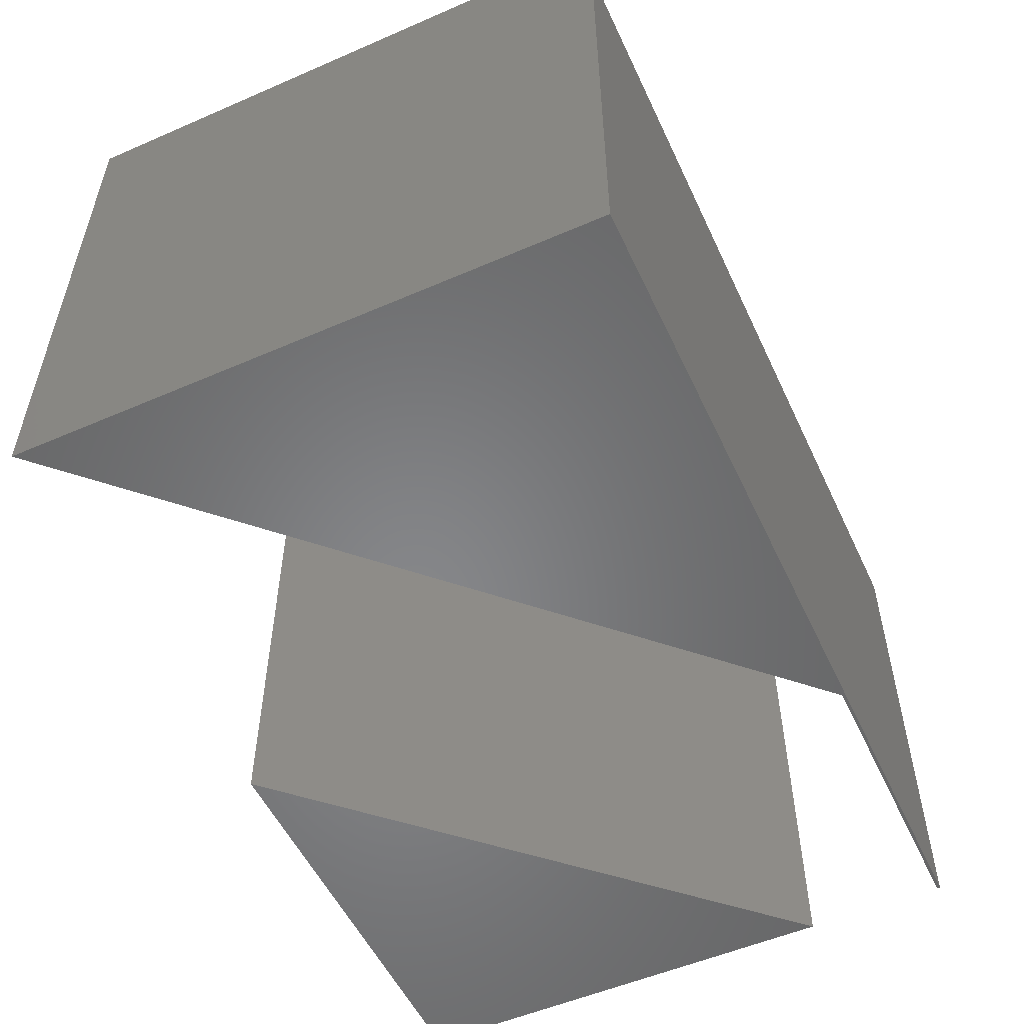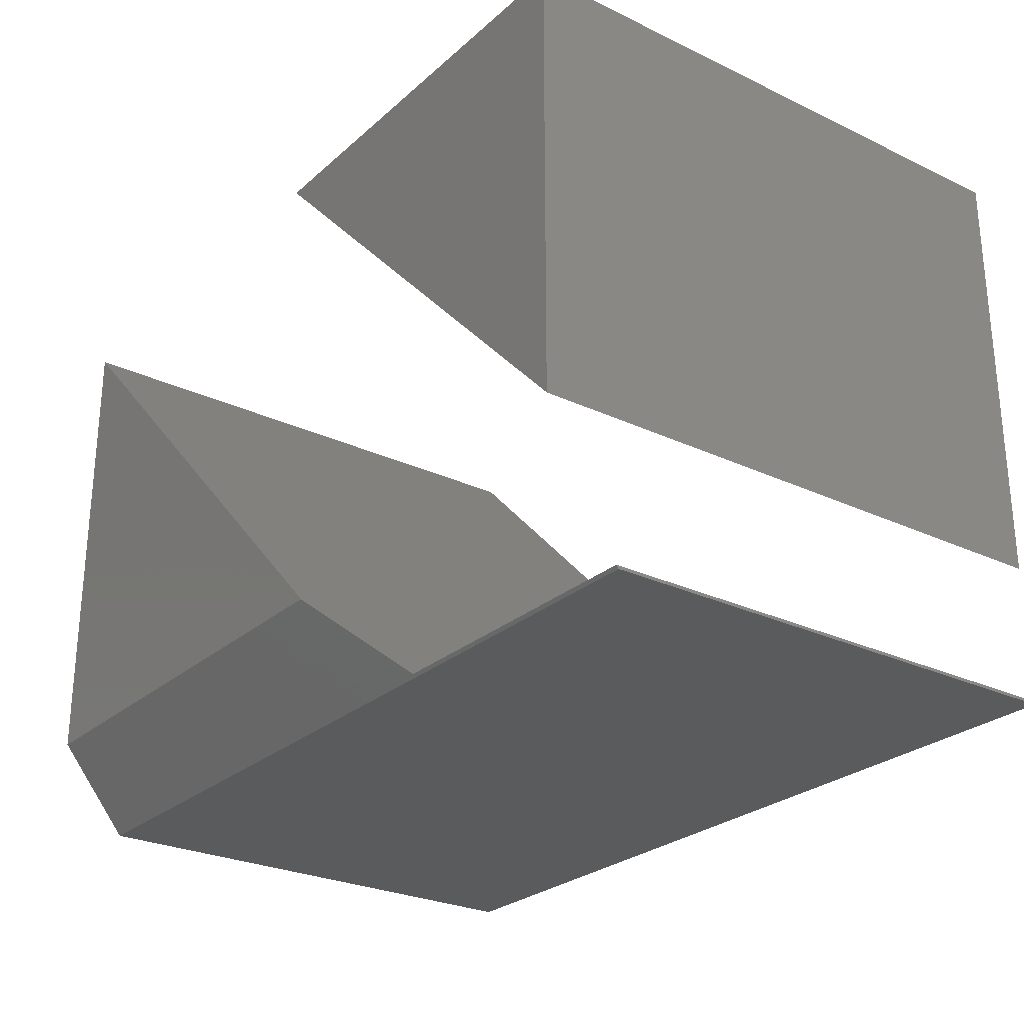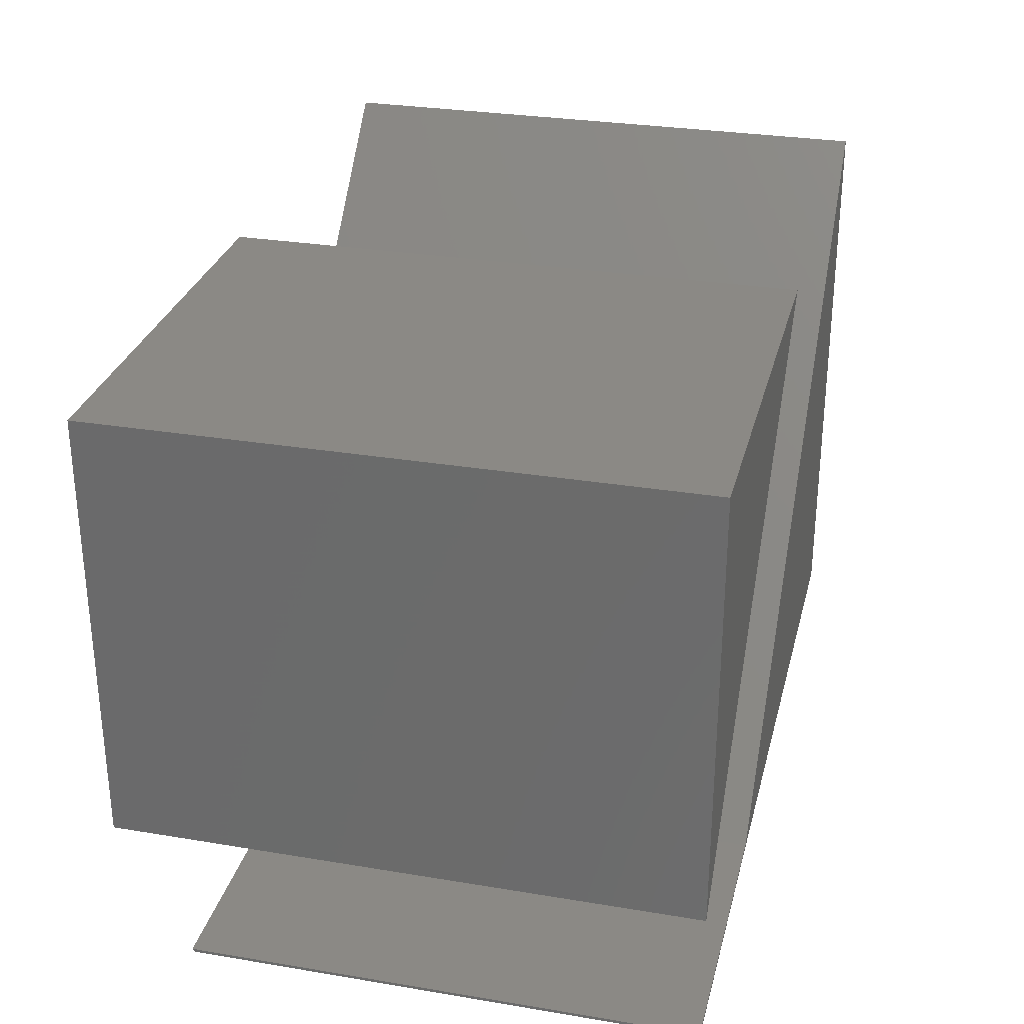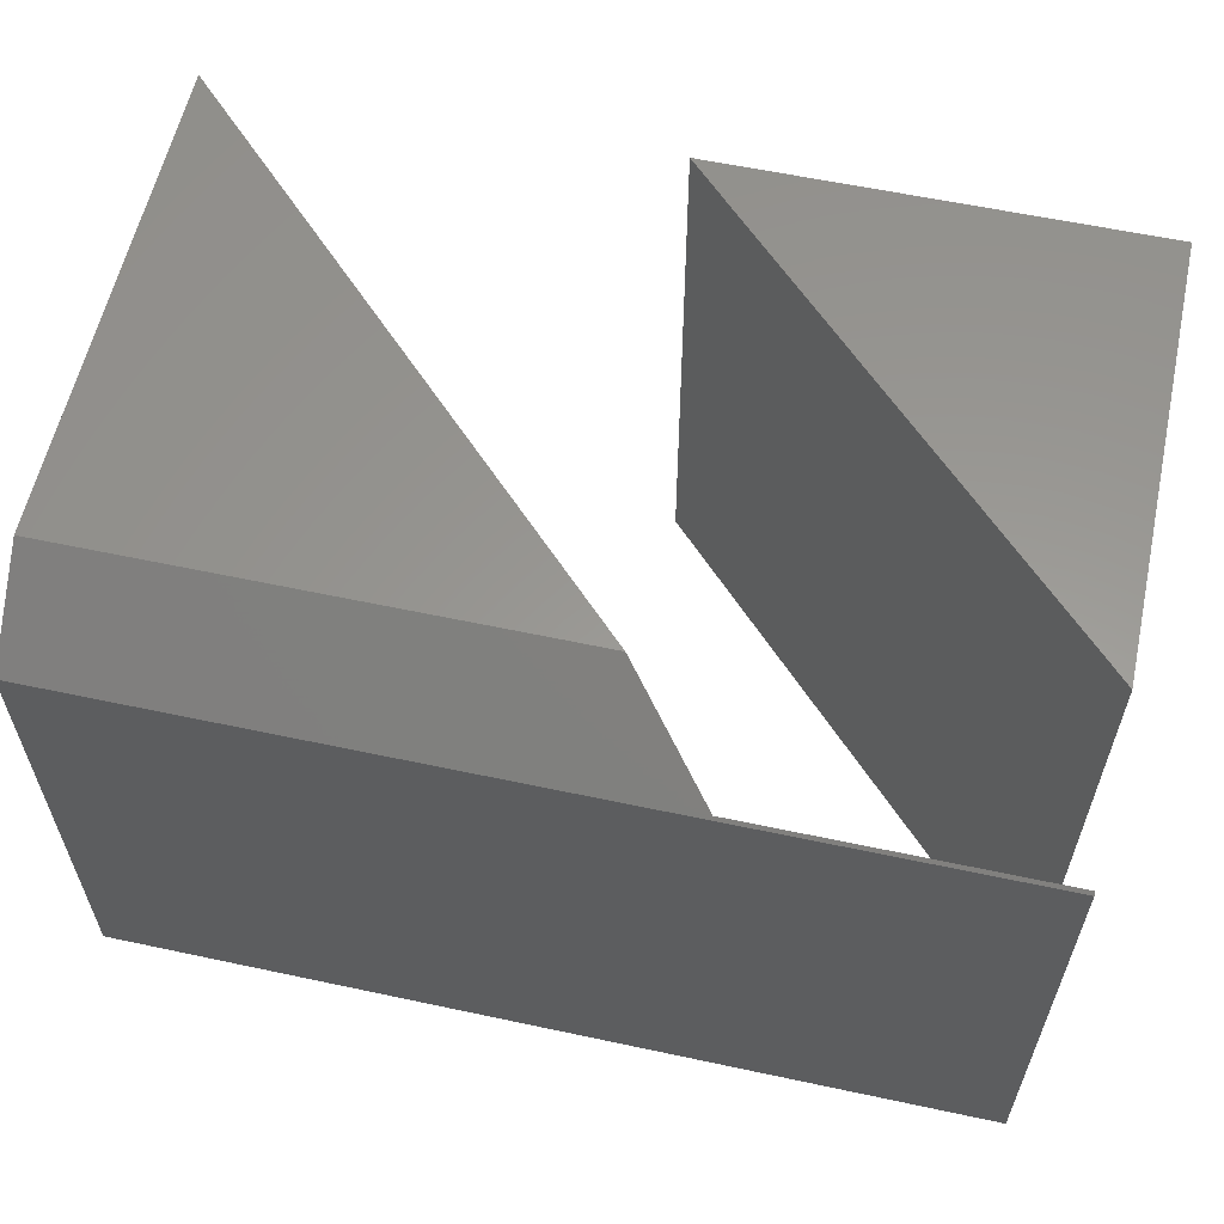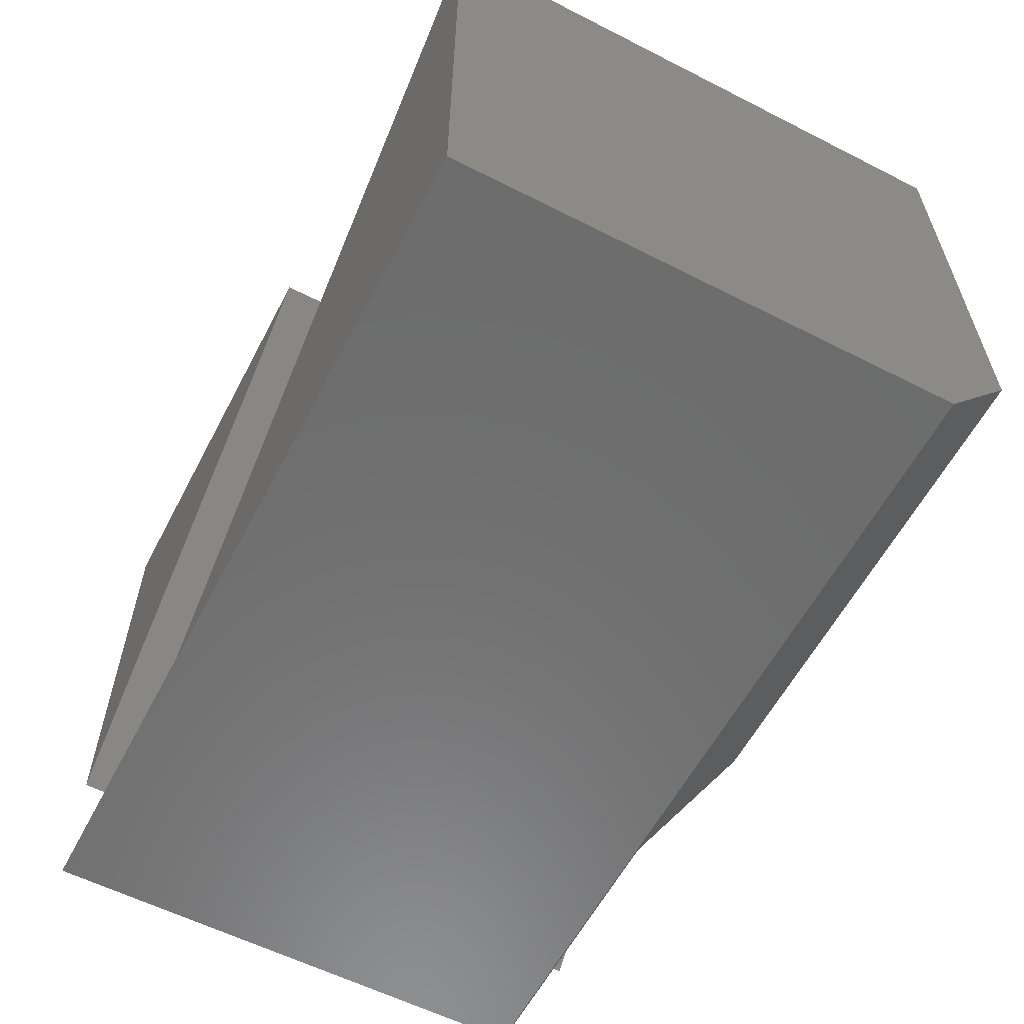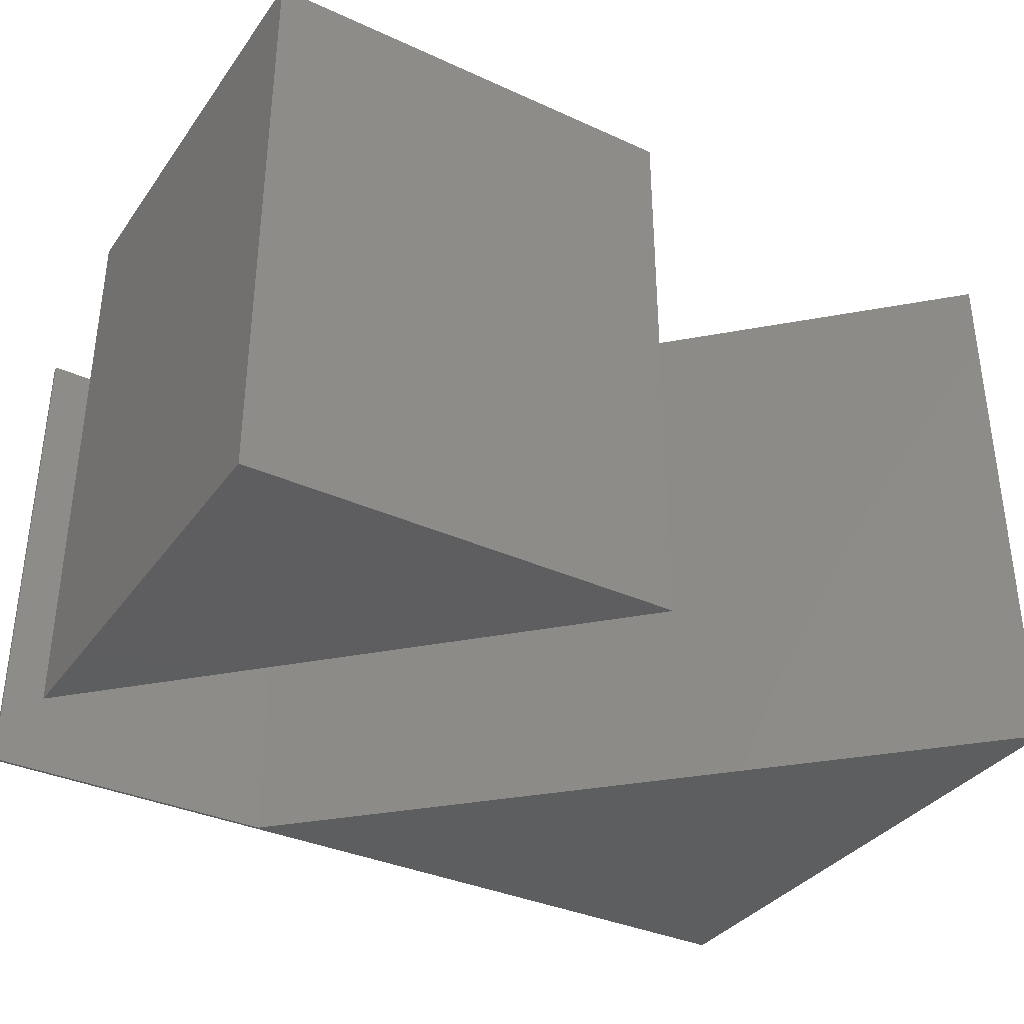
<metadata>
{"format":"stl","ext":"stl","renderer":"f3d","projection":"perspective","resolution":1024,"background":"white","views":[{"elev":-53.7,"azim":-65.2,"up":"+Z"},{"elev":-26.5,"azim":53.3,"up":"+Y"},{"elev":29.4,"azim":103.8,"up":"+Y"},{"elev":59.3,"azim":12.4,"up":"+Z"},{"elev":-59.1,"azim":-117.6,"up":"+Y"},{"elev":-35.5,"azim":149.0,"up":"+Z"}]}
</metadata>
<code>
# stl→obj: 18 verts, 28 faces
v -0.2526 -0.2474 0.437
v -0.2526 -0.2474 0
v -0.3281 -0.1719 0.4974
v -0.75 0.25 1.7e-33
v -0.75 0.25 0.4974
v 2.746e-17 -0.2474 -4.592e-17
v 0 -0.2474 0.437
v 4.477e-17 -0.1289 0.4974
v -0.3711 0.25 0.4974
v 1.432e-17 -0.1289 -4.592e-17
v -0.3711 0.25 -2.32e-17
v 0 0.25 -4.592e-17
v -0.75 -0.25 0
v 0 -0.25 -4.592e-17
v 3.046e-17 0.25 0.4974
v 2.663e-17 -0.25 0.4349
v -0.75 -0.1719 0.4974
v -0.75 -0.25 0.4349
f 1 2 3
f 3 2 4
f 3 4 5
f 2 1 6
f 6 1 7
f 8 9 10
f 10 9 11
f 11 12 10
f 4 2 13
f 2 14 13
f 6 14 2
f 11 9 12
f 12 9 15
f 6 7 14
f 7 16 14
f 10 12 8
f 8 12 15
f 5 17 3
f 8 15 9
f 16 7 1
f 3 17 1
f 1 17 18
f 1 18 16
f 18 17 13
f 13 17 5
f 13 5 4
f 13 14 18
f 18 14 16

</code>
